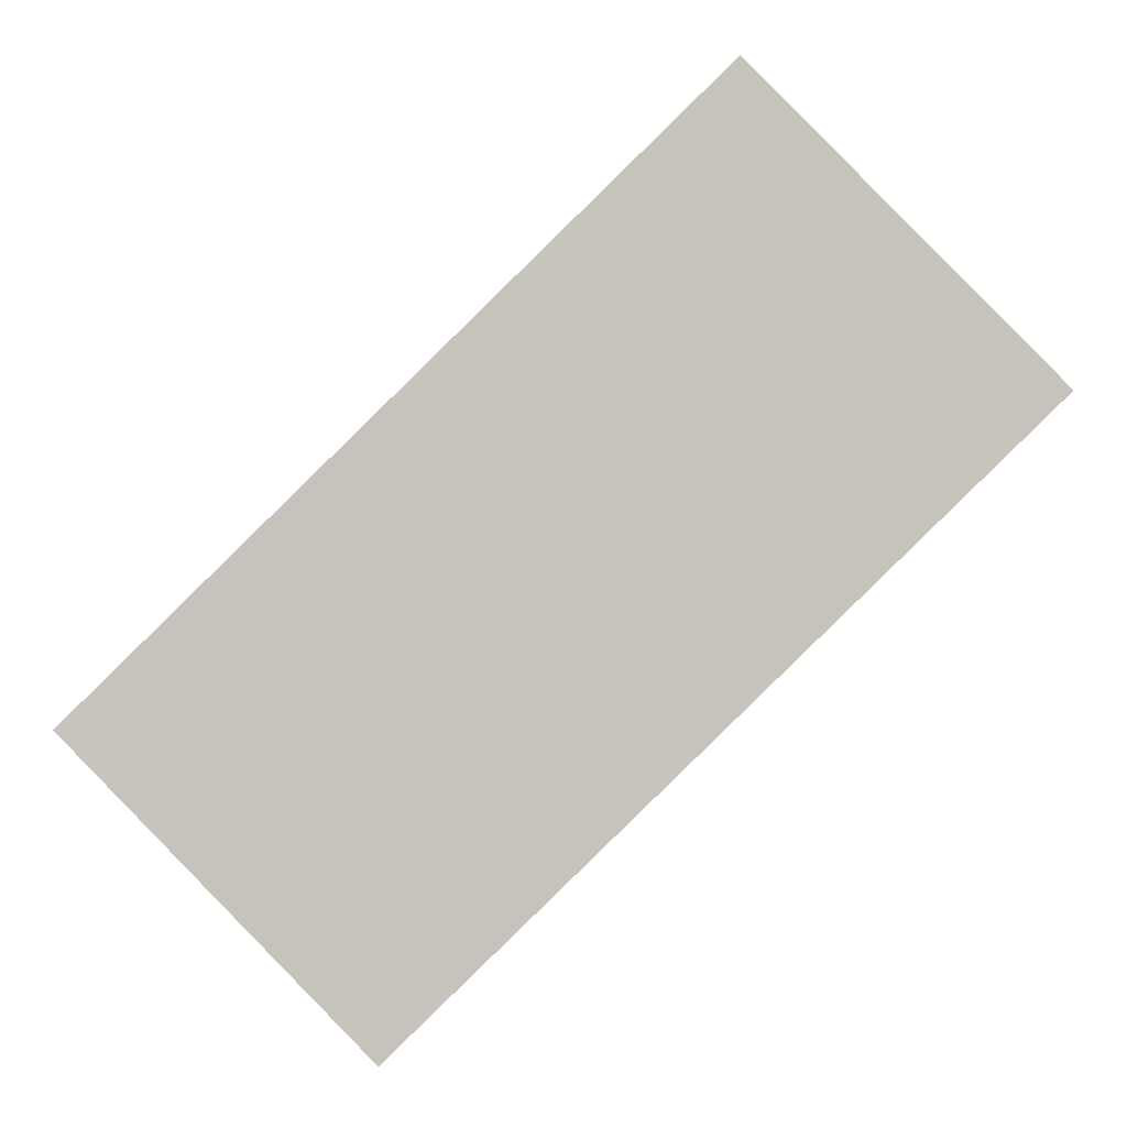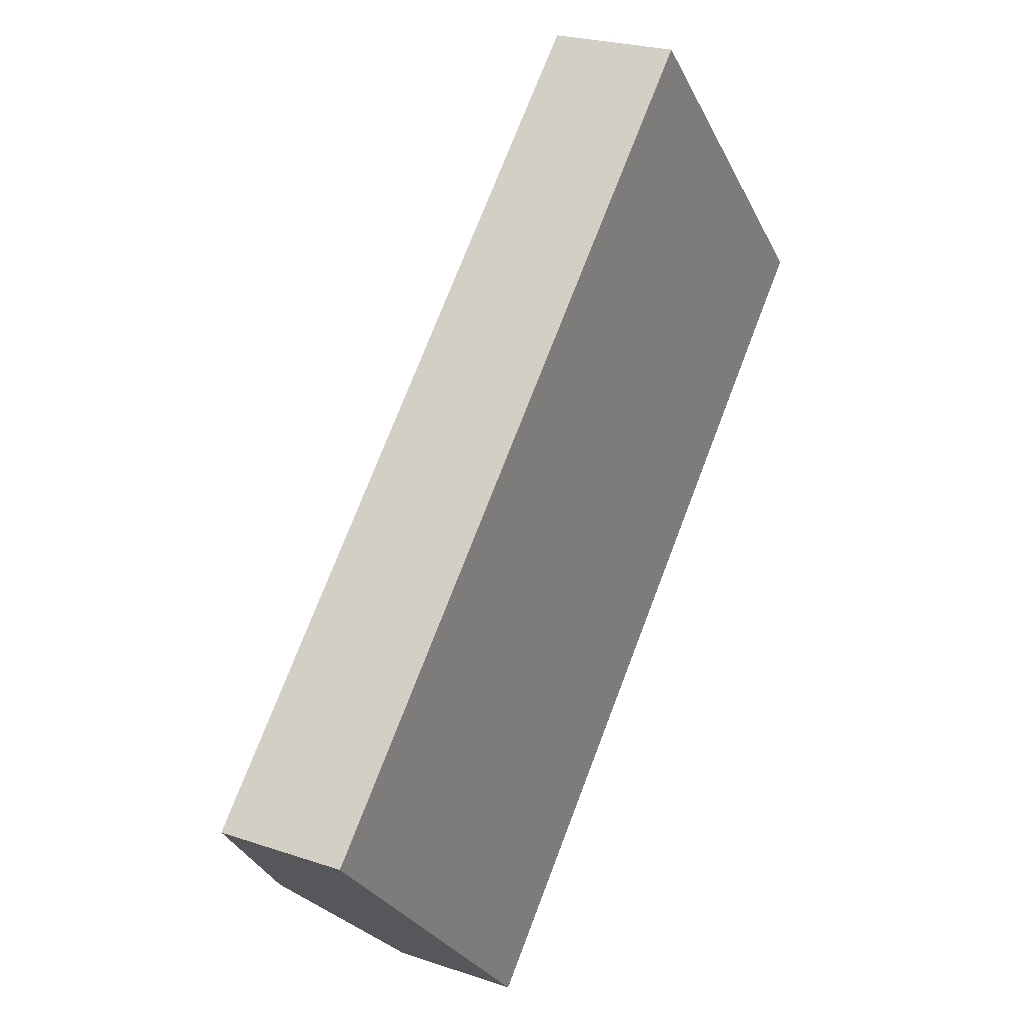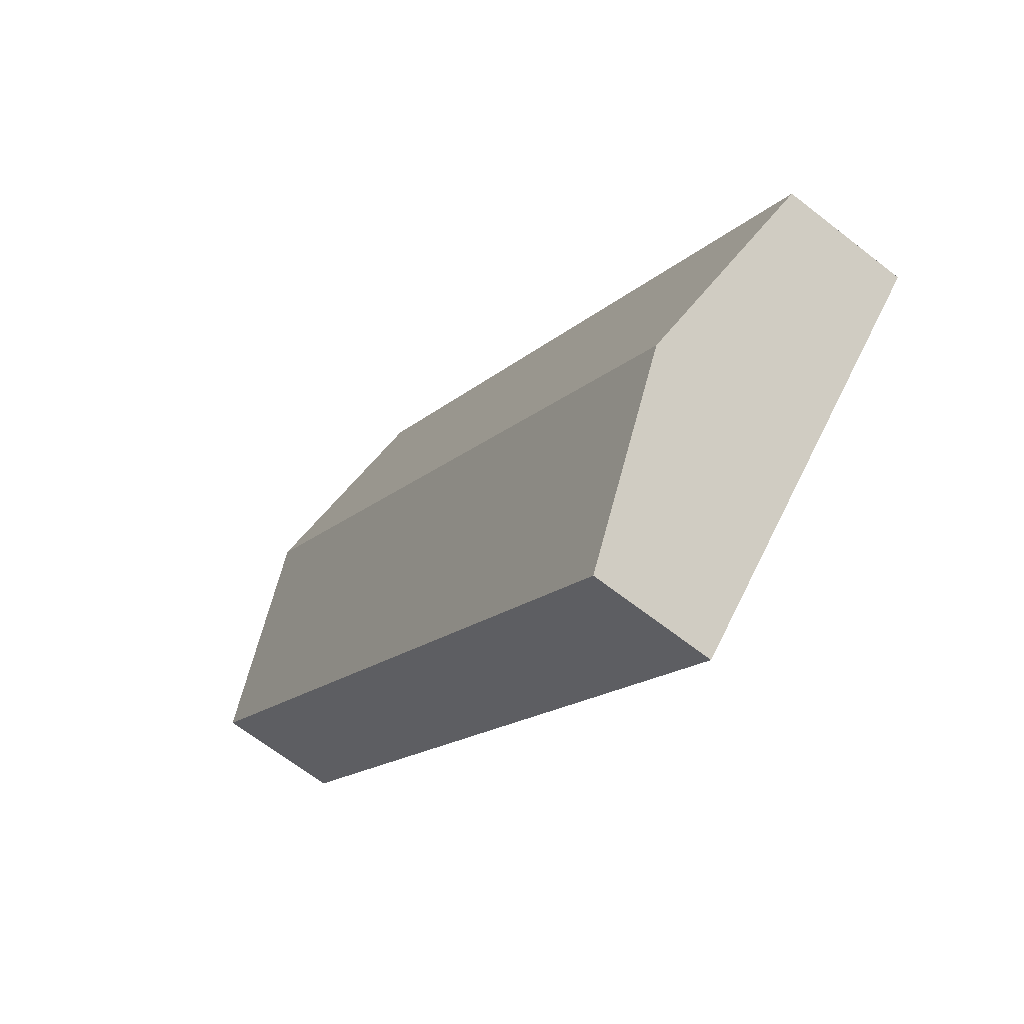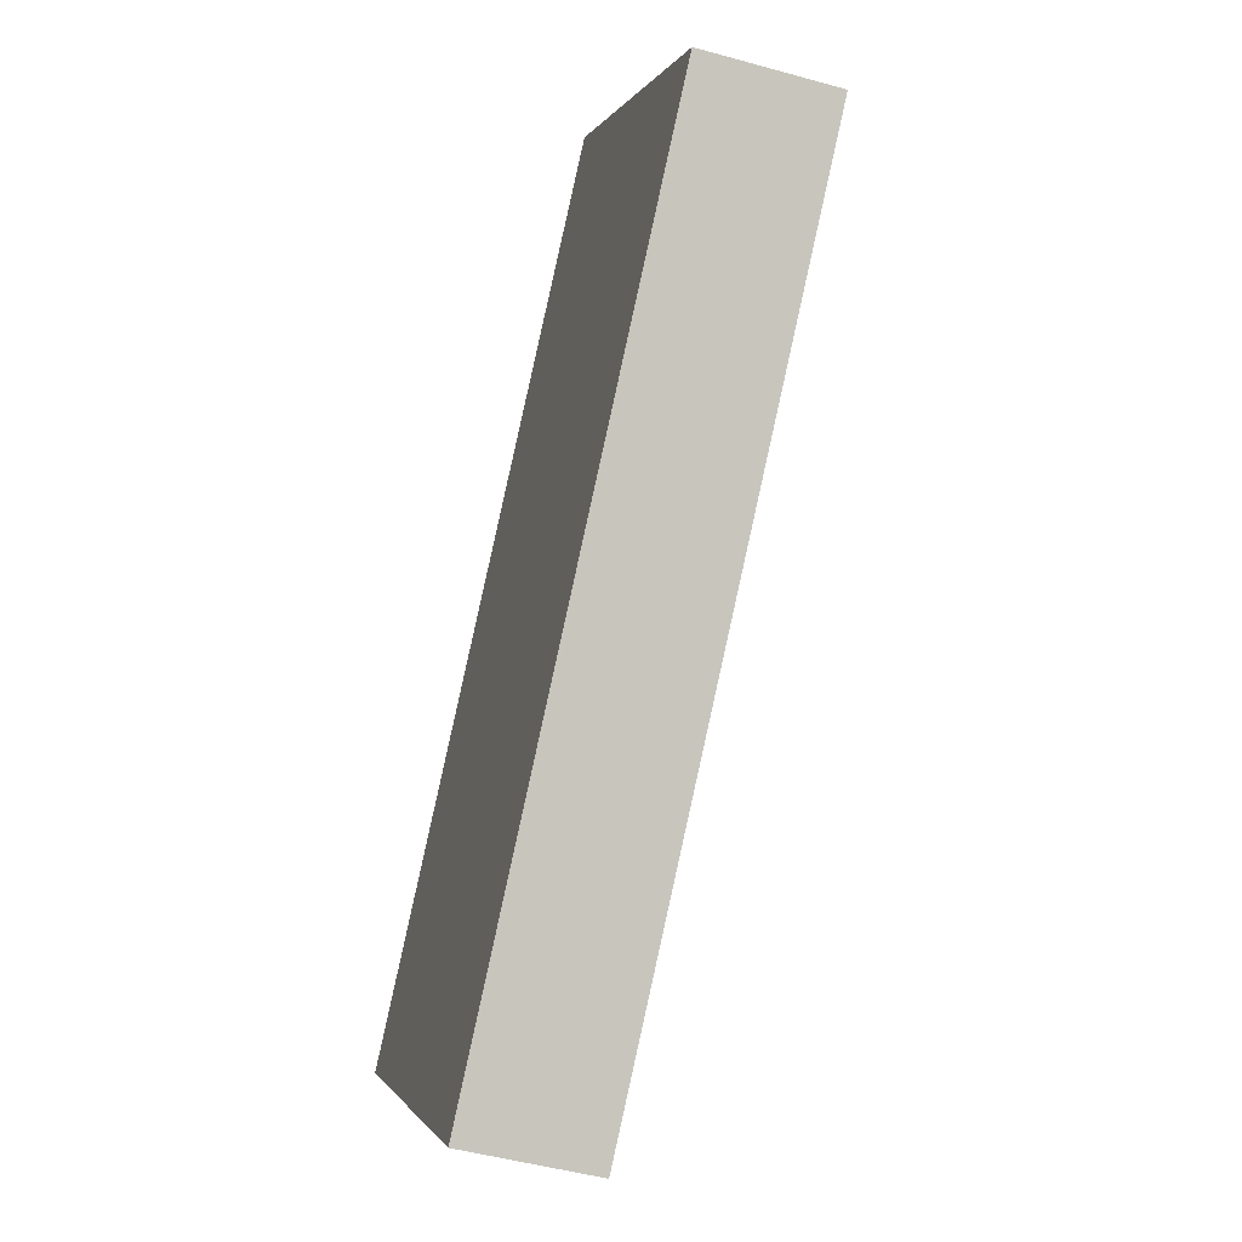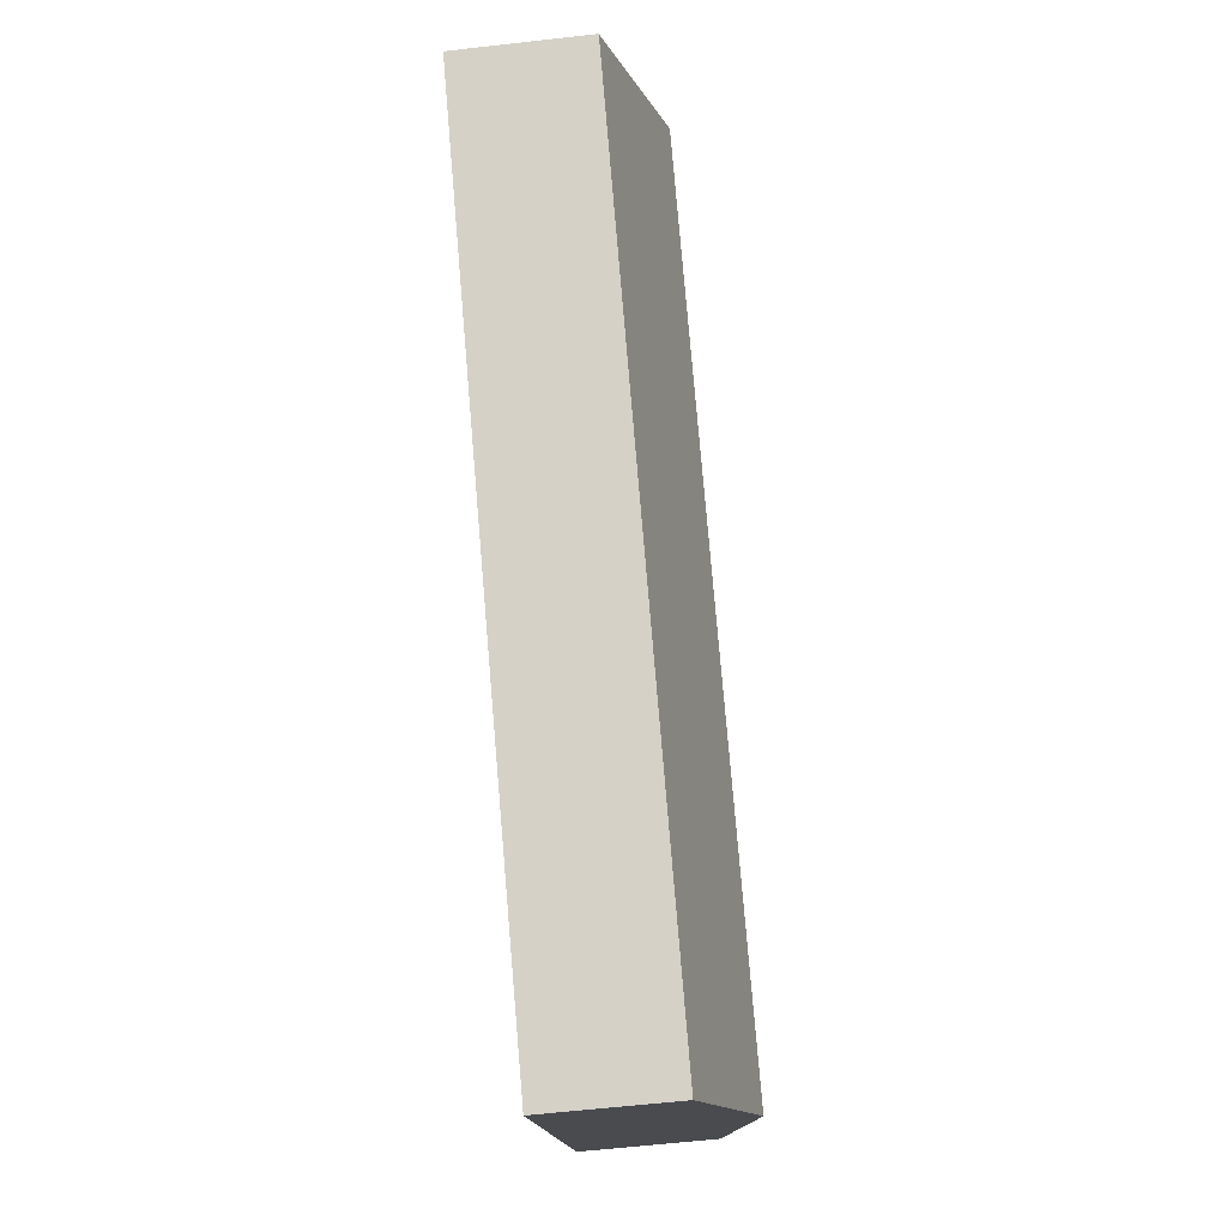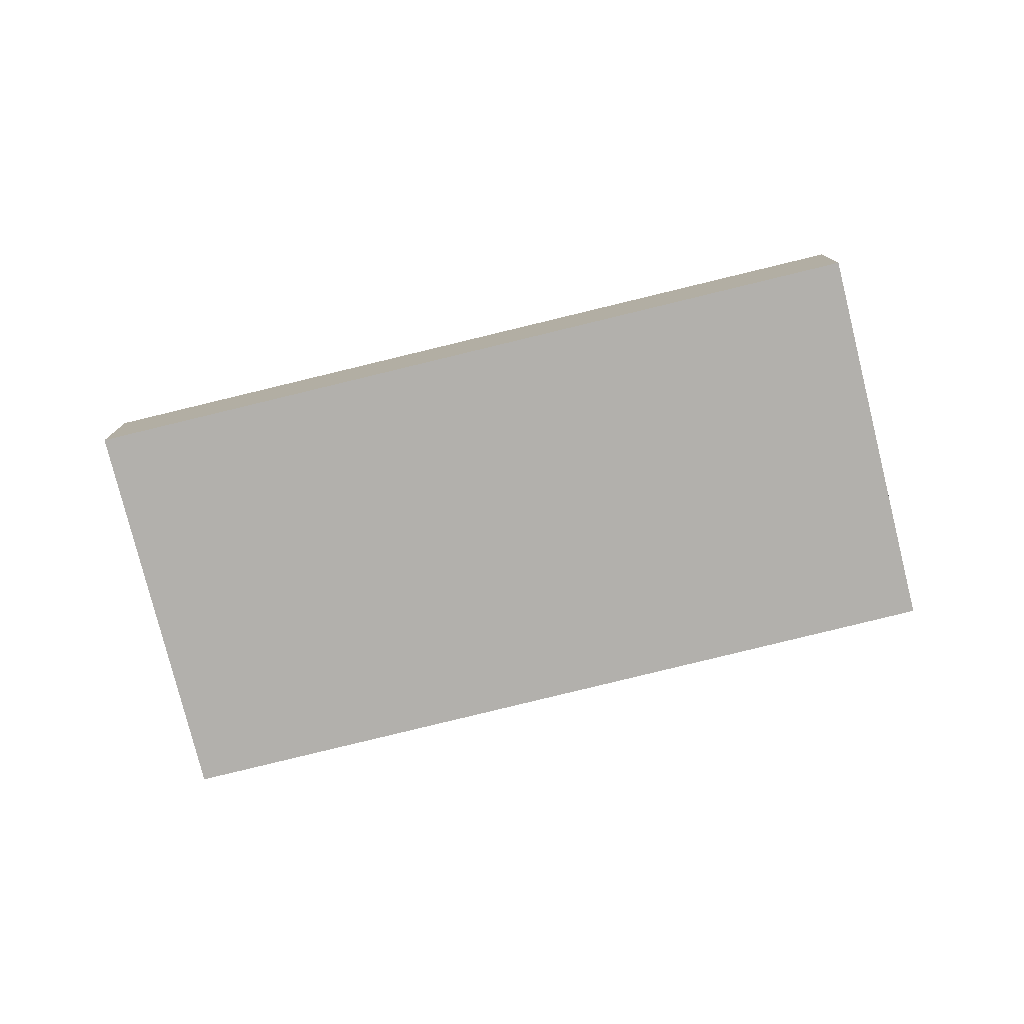
<metadata>
{"format":"obj","ext":"obj","renderer":"f3d","projection":"perspective","resolution":1024,"background":"white","views":[{"elev":-0.2,"azim":4.3,"up":"+Z"},{"elev":23.6,"azim":-60.3,"up":"+Z"},{"elev":-65.2,"azim":-128.3,"up":"+Z"},{"elev":-47.5,"azim":72.5,"up":"+Z"},{"elev":-59.5,"azim":96.7,"up":"+Z"},{"elev":-78.7,"azim":-30.5,"up":"+Y"}]}
</metadata>
<code>
v  37.93 5.319 12.58
v  6.137 7.184 -6.211
v  31.88 7.184 18.77
v  12.33 5.287 -12.47
v  3.681 5.303 3.572
v  0 5.303 3.247e-16
v  21.63 5.303 20.99
v  25.77 5.303 25.01
v  0 0 0
v  6.137 3.803e-16 -6.211
v  12.33 7.638e-16 -12.47
v  3.681 -2.187e-16 3.572
v  21.63 -1.285e-15 20.99
v  25.77 -1.531e-15 25.01
v  31.88 -1.149e-15 18.77
v  37.93 -7.701e-16 12.58
g defaultobject
f 1 2 3
f 2 1 4
f 5 2 6
f 2 5 3
f 3 5 7
f 3 7 8
f 2 9 6
f 9 2 10
f 10 2 4
f 10 4 11
f 9 5 6
f 5 9 12
f 5 12 7
f 7 12 13
f 7 13 8
f 8 13 14
f 14 3 8
f 3 14 15
f 3 15 1
f 1 15 16
f 16 4 1
f 4 16 11
f 13 15 14
f 15 13 16
f 16 13 11
f 11 13 12
f 11 12 9
f 11 9 10

</code>
